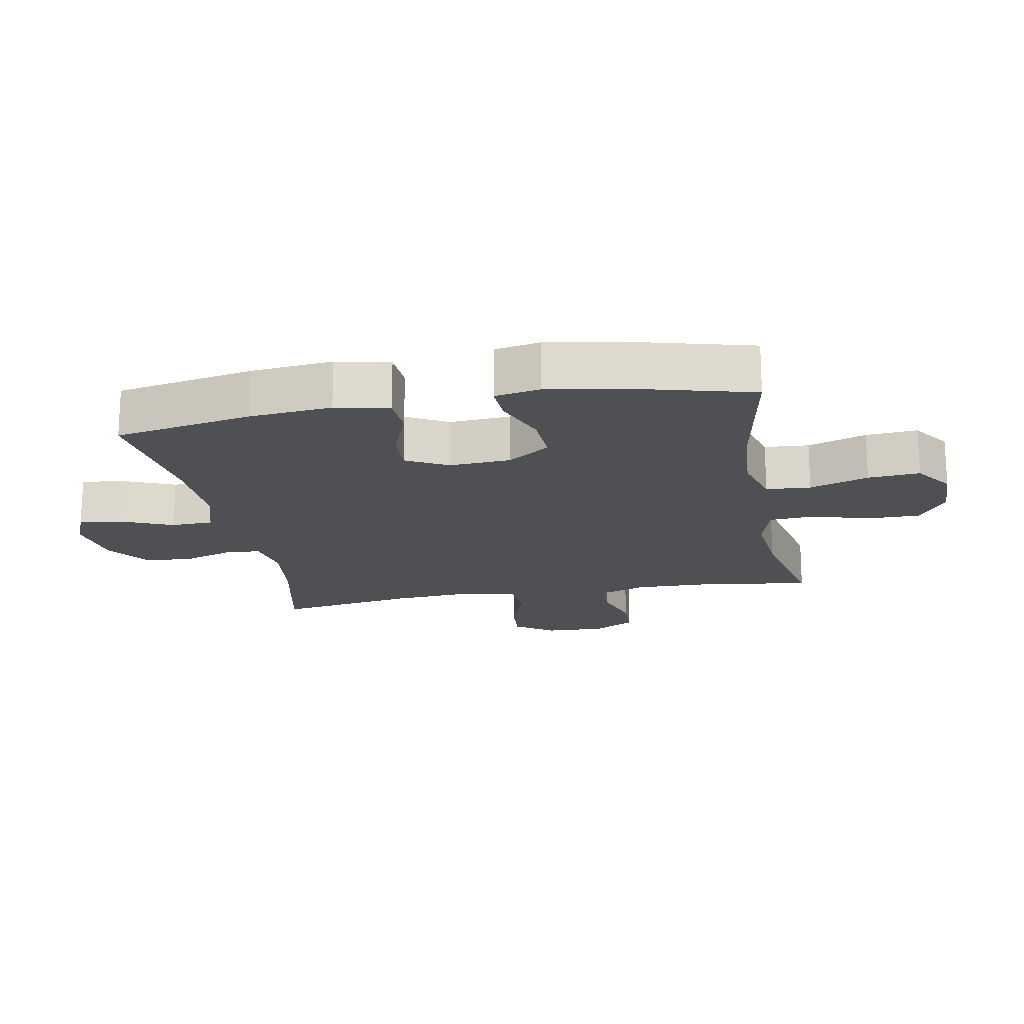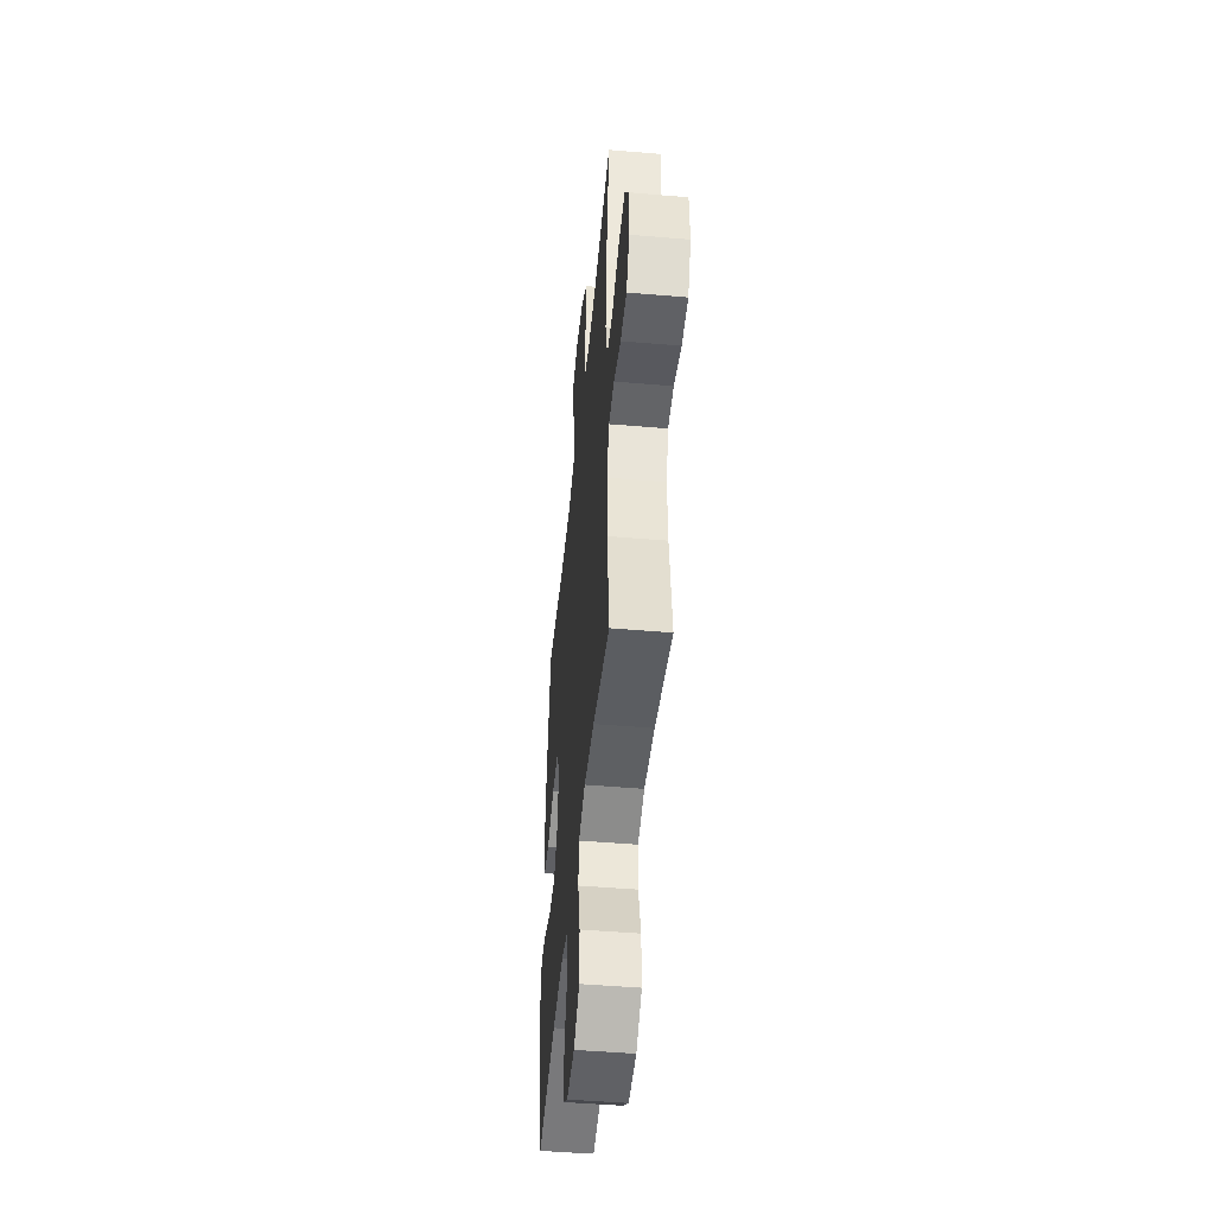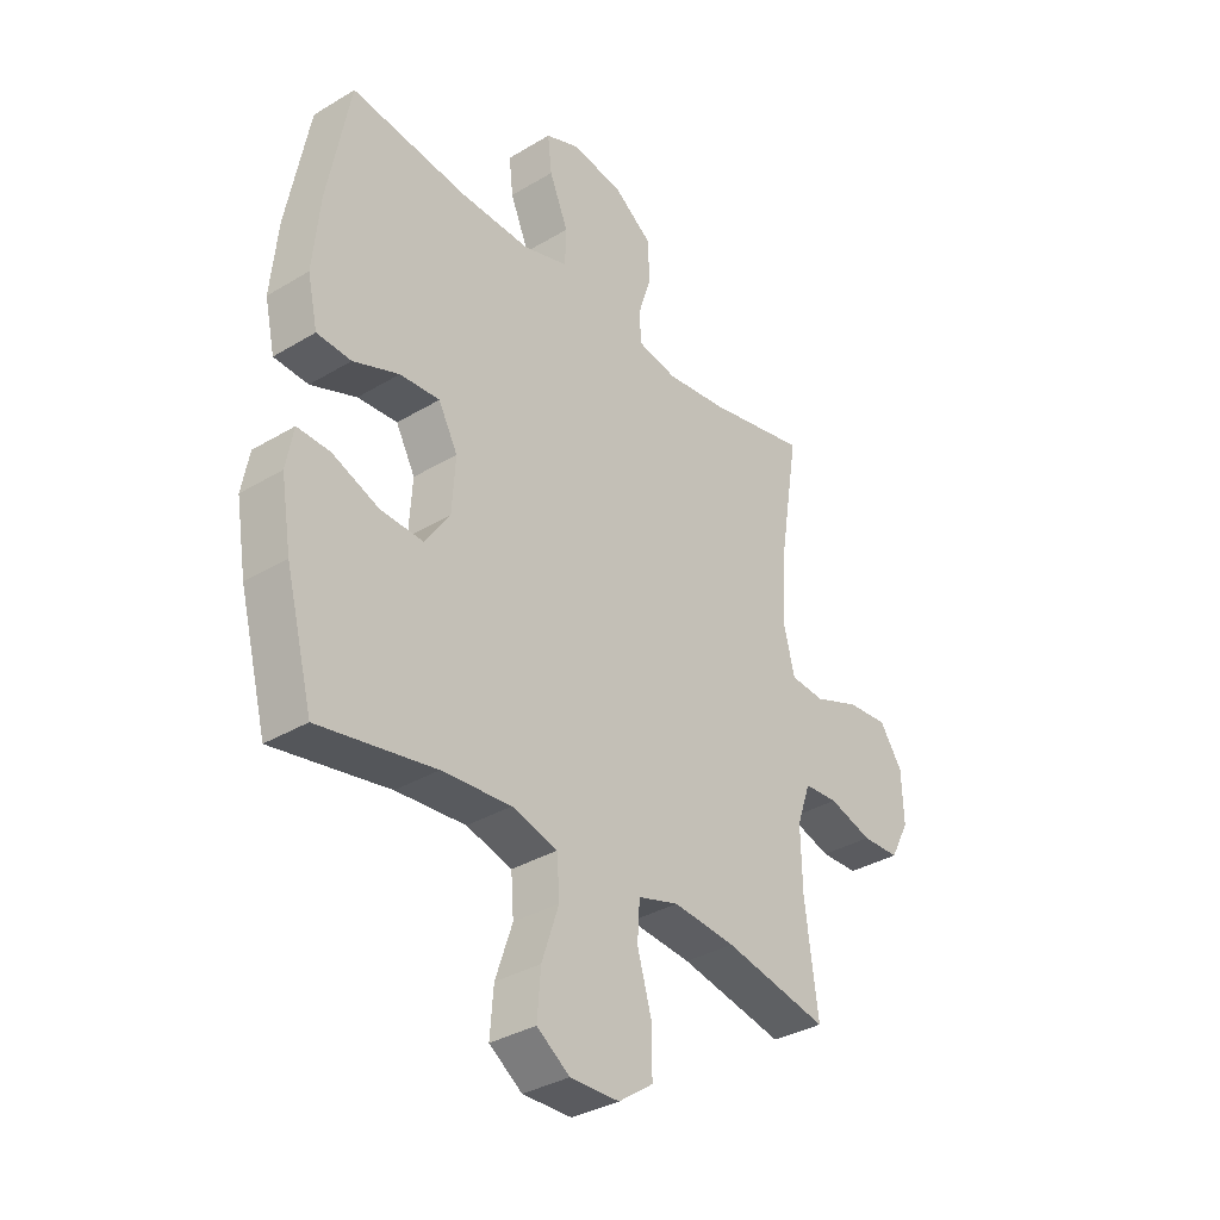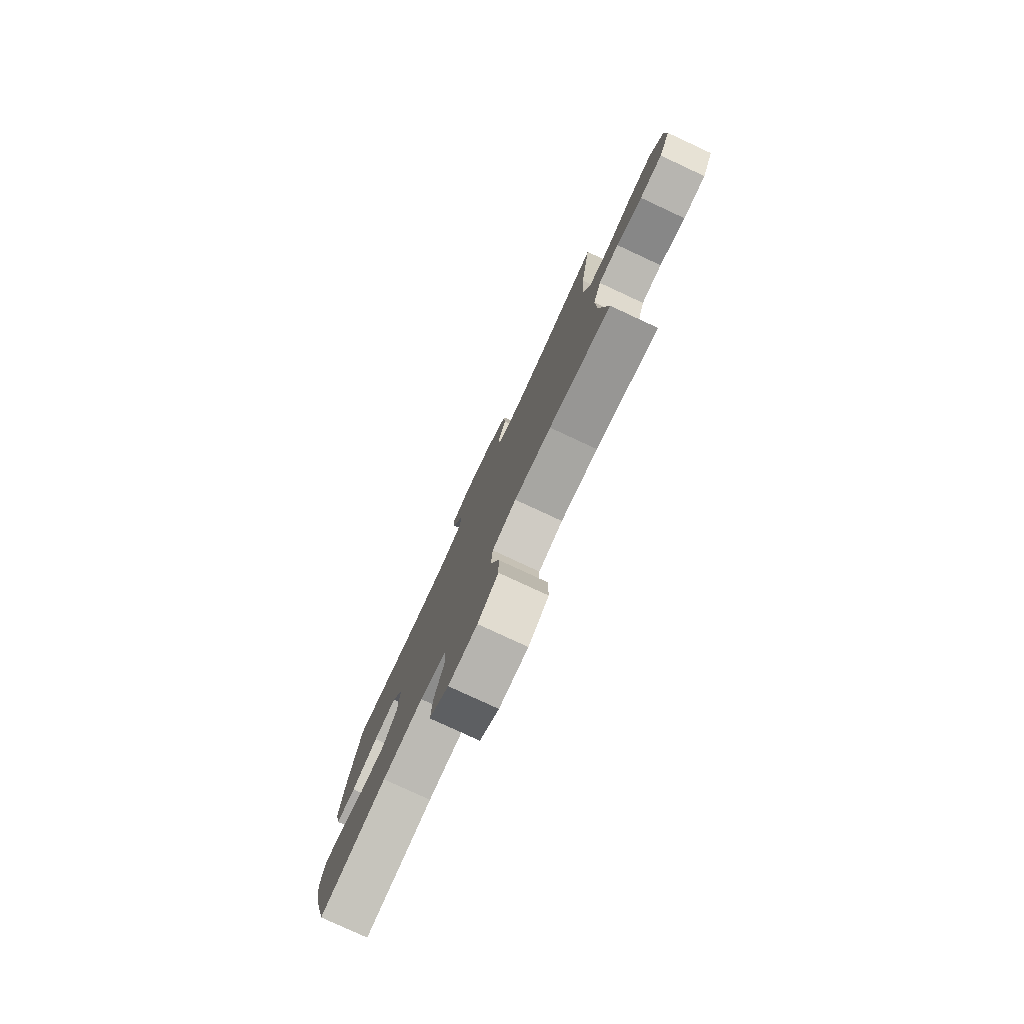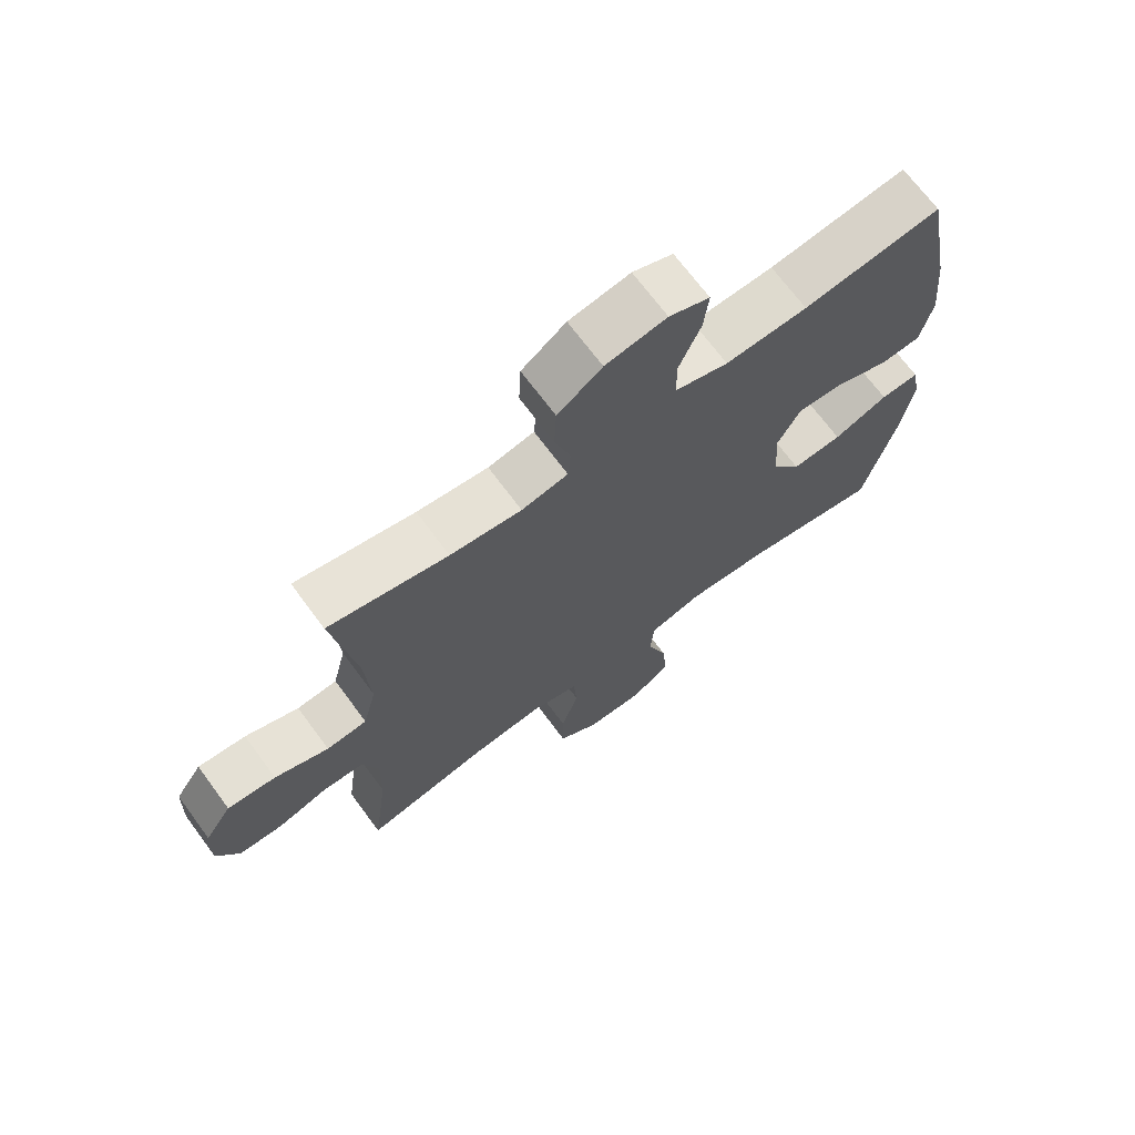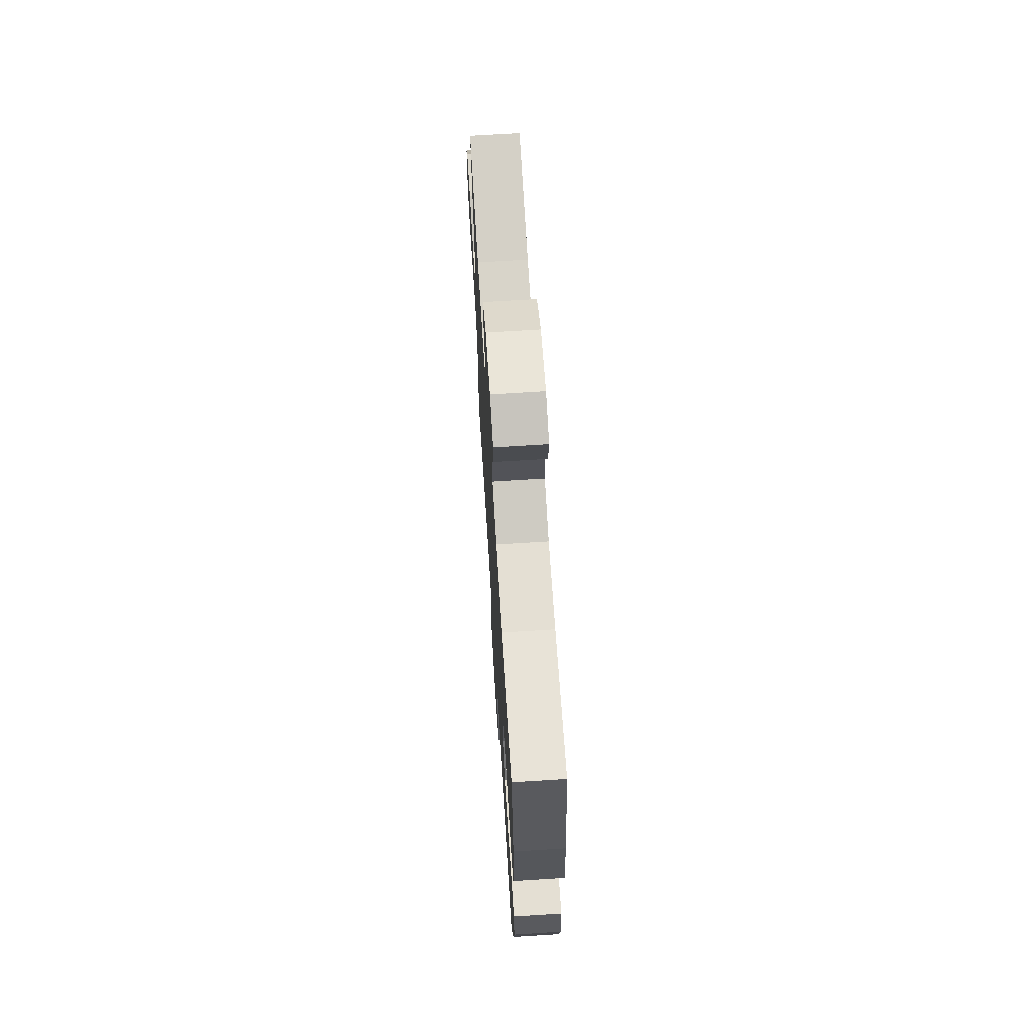
<metadata>
{"format":"obj","ext":"obj","renderer":"f3d","projection":"perspective","resolution":1024,"background":"white","views":[{"elev":-18.5,"azim":100.5,"up":"+Y"},{"elev":-47.6,"azim":-95.5,"up":"+Z"},{"elev":-34.4,"azim":129.0,"up":"+Z"},{"elev":-79.4,"azim":-114.9,"up":"+Z"},{"elev":69.6,"azim":-36.5,"up":"+Z"},{"elev":68.7,"azim":86.4,"up":"+Z"}]}
</metadata>
<code>
o path9820
v -0.4434 0.0375 0.2817
v -0.434 0.0375 0.1475
v -0.4557 0.0375 0.05957
v -0.5211 0.0375 0.05431
v -0.6081 0.0375 0.08722
v -0.6861 0.0375 0.09363
v -0.7296 0.0375 0.02953
v -0.7333 0.0375 -0.06657
v -0.6971 0.0375 -0.1355
v -0.6256 0.0375 -0.1377
v -0.5429 0.0375 -0.1117
v -0.4781 0.0375 -0.1158
v -0.4522 0.0375 -0.1903
v -0.4548 0.0375 -0.3047
v -0.4797 0.0375 -0.4959
v -0.2808 0.0375 -0.454
v -0.1617 0.0375 -0.4425
v -0.08384 0.0375 -0.4655
v -0.07906 0.0375 -0.5372
v -0.1065 0.0375 -0.633
v -0.1069 0.0375 -0.7186
v -0.04082 0.0375 -0.7654
v 0.05281 0.0375 -0.7671
v 0.1154 0.0375 -0.7231
v 0.1088 0.0375 -0.6386
v 0.07625 0.0375 -0.5426
v 0.08152 0.0375 -0.4698
v 0.1684 0.0375 -0.4455
v 0.3009 0.0375 -0.4557
v 0.5222 0.0375 -0.4959
v 0.5746 0.0375 -0.2952
v 0.594 0.0375 -0.1765
v 0.5801 0.0375 -0.102
v 0.5174 0.0375 -0.1045
v 0.429 0.0375 -0.1397
v 0.3473 0.0375 -0.144
v 0.2998 0.0375 -0.07491
v 0.2933 0.0375 0.02542
v 0.33 0.0375 0.09384
v 0.4058 0.0375 0.08875
v 0.4932 0.0375 0.05493
v 0.5586 0.0375 0.05883
v 0.578 0.0375 0.1463
v 0.5649 0.0375 0.2808
v 0.5222 0.0375 0.5058
v 0.299 0.0375 0.4767
v 0.1658 0.0375 0.4723
v 0.08002 0.0375 0.4987
v 0.07791 0.0375 0.5671
v 0.1138 0.0375 0.6527
v 0.1215 0.0375 0.722
v 0.05609 0.0375 0.7482
v -0.04289 0.0375 0.7316
v -0.1146 0.0375 0.6795
v -0.1181 0.0375 0.602
v -0.09254 0.0375 0.522
v -0.09677 0.0375 0.4656
v -0.1719 0.0375 0.4508
v -0.2871 0.0375 0.4648
v -0.4797 0.0375 0.5058
v -0.4434 -0.0375 0.2817
v -0.434 -0.0375 0.1475
v -0.4557 -0.0375 0.05957
v -0.5211 -0.0375 0.05431
v -0.6081 -0.0375 0.08722
v -0.6861 -0.0375 0.09363
v -0.7296 -0.0375 0.02953
v -0.7333 -0.0375 -0.06657
v -0.6971 -0.0375 -0.1355
v -0.6256 -0.0375 -0.1377
v -0.5429 -0.0375 -0.1117
v -0.4781 -0.0375 -0.1158
v -0.4522 -0.0375 -0.1903
v -0.4548 -0.0375 -0.3047
v -0.4797 -0.0375 -0.4959
v -0.2808 -0.0375 -0.454
v -0.1617 -0.0375 -0.4425
v -0.08384 -0.0375 -0.4655
v -0.07906 -0.0375 -0.5372
v -0.1065 -0.0375 -0.633
v -0.1069 -0.0375 -0.7186
v -0.04082 -0.0375 -0.7654
v 0.05281 -0.0375 -0.7671
v 0.1154 -0.0375 -0.7231
v 0.1088 -0.0375 -0.6386
v 0.07625 -0.0375 -0.5426
v 0.08152 -0.0375 -0.4698
v 0.1684 -0.0375 -0.4455
v 0.3009 -0.0375 -0.4557
v 0.5222 -0.0375 -0.4959
v 0.5746 -0.0375 -0.2952
v 0.594 -0.0375 -0.1765
v 0.5801 -0.0375 -0.102
v 0.5174 -0.0375 -0.1045
v 0.429 -0.0375 -0.1397
v 0.3473 -0.0375 -0.144
v 0.2998 -0.0375 -0.07491
v 0.2933 -0.0375 0.02542
v 0.33 -0.0375 0.09384
v 0.4058 -0.0375 0.08875
v 0.4932 -0.0375 0.05493
v 0.5586 -0.0375 0.05883
v 0.578 -0.0375 0.1463
v 0.5649 -0.0375 0.2808
v 0.5222 -0.0375 0.5058
v 0.299 -0.0375 0.4767
v 0.1658 -0.0375 0.4723
v 0.08002 -0.0375 0.4987
v 0.07791 -0.0375 0.5671
v 0.1138 -0.0375 0.6527
v 0.1215 -0.0375 0.722
v 0.05609 -0.0375 0.7482
v -0.04289 -0.0375 0.7316
v -0.1146 -0.0375 0.6795
v -0.1181 -0.0375 0.602
v -0.09254 -0.0375 0.522
v -0.09677 -0.0375 0.4656
v -0.1719 -0.0375 0.4508
v -0.2871 -0.0375 0.4648
v -0.4797 -0.0375 0.5058
v -0.04082 0.0375 -0.7654
v 0.05281 0.0375 -0.7671
v 0.1154 0.0375 -0.7231
v -0.1069 0.0375 -0.7186
v 0.1088 0.0375 -0.6386
v -0.1065 0.0375 -0.633
v 0.07625 0.0375 -0.5426
v -0.07906 0.0375 -0.5372
v 0.08152 0.0375 -0.4698
v 0.08152 0.0375 -0.4698
v -0.08384 0.0375 -0.4655
v -0.08384 0.0375 -0.4655
v 0.3009 0.0375 -0.4557
v 0.5222 0.0375 -0.4959
v 0.5222 0.0375 -0.4959
v -0.4797 0.0375 -0.4959
v -0.4797 0.0375 -0.4959
v -0.2808 0.0375 -0.454
v 0.1684 0.0375 -0.4455
v -0.1617 0.0375 -0.4425
v -0.4548 0.0375 -0.3047
v 0.5746 0.0375 -0.2952
v -0.4522 0.0375 -0.1903
v 0.594 0.0375 -0.1765
v -0.4781 0.0375 -0.1158
v -0.4781 0.0375 -0.1158
v 0.429 0.0375 -0.1397
v 0.3473 0.0375 -0.144
v 0.5801 0.0375 -0.102
v 0.5801 0.0375 -0.102
v 0.2998 0.0375 -0.07491
v 0.5174 0.0375 -0.1045
v -0.6971 0.0375 -0.1355
v -0.6971 0.0375 -0.1355
v -0.6256 0.0375 -0.1377
v -0.5429 0.0375 -0.1117
v -0.7333 0.0375 -0.06657
v 0.2933 0.0375 0.02542
v -0.7296 0.0375 0.02953
v 0.33 0.0375 0.09384
v 0.33 0.0375 0.09384
v -0.6861 0.0375 0.09363
v -0.6861 0.0375 0.09363
v -0.6081 0.0375 0.08722
v -0.5211 0.0375 0.05431
v -0.4557 0.0375 0.05957
v -0.4557 0.0375 0.05957
v 0.4058 0.0375 0.08875
v 0.4932 0.0375 0.05493
v 0.5586 0.0375 0.05883
v 0.5586 0.0375 0.05883
v 0.578 0.0375 0.1463
v -0.434 0.0375 0.1475
v 0.5649 0.0375 0.2808
v -0.4434 0.0375 0.2817
v -0.1719 0.0375 0.4508
v -0.2871 0.0375 0.4648
v -0.09677 0.0375 0.4656
v -0.09677 0.0375 0.4656
v -0.09254 0.0375 0.522
v 0.1658 0.0375 0.4723
v 0.08002 0.0375 0.4987
v 0.08002 0.0375 0.4987
v 0.299 0.0375 0.4767
v 0.5222 0.0375 0.5058
v 0.5222 0.0375 0.5058
v -0.4797 0.0375 0.5058
v -0.4797 0.0375 0.5058
v 0.07791 0.0375 0.5671
v -0.1181 0.0375 0.602
v 0.1138 0.0375 0.6527
v -0.1146 0.0375 0.6795
v 0.1215 0.0375 0.722
v 0.1215 0.0375 0.722
v -0.04289 0.0375 0.7316
v 0.05609 0.0375 0.7482
v -0.04082 -0.0375 -0.7654
v 0.05281 -0.0375 -0.7671
v 0.1154 -0.0375 -0.7231
v -0.1069 -0.0375 -0.7186
v 0.1088 -0.0375 -0.6386
v -0.1065 -0.0375 -0.633
v 0.07625 -0.0375 -0.5426
v -0.07906 -0.0375 -0.5372
v 0.08152 -0.0375 -0.4698
v 0.08152 -0.0375 -0.4698
v -0.08384 -0.0375 -0.4655
v -0.08384 -0.0375 -0.4655
v 0.3009 -0.0375 -0.4557
v 0.5222 -0.0375 -0.4959
v 0.5222 -0.0375 -0.4959
v -0.4797 -0.0375 -0.4959
v -0.4797 -0.0375 -0.4959
v -0.2808 -0.0375 -0.454
v 0.1684 -0.0375 -0.4455
v -0.1617 -0.0375 -0.4425
v -0.4548 -0.0375 -0.3047
v 0.5746 -0.0375 -0.2952
v -0.4522 -0.0375 -0.1903
v 0.594 -0.0375 -0.1765
v -0.4781 -0.0375 -0.1158
v -0.4781 -0.0375 -0.1158
v 0.429 -0.0375 -0.1397
v 0.3473 -0.0375 -0.144
v 0.5801 -0.0375 -0.102
v 0.5801 -0.0375 -0.102
v 0.2998 -0.0375 -0.07491
v 0.5174 -0.0375 -0.1045
v -0.6971 -0.0375 -0.1355
v -0.6971 -0.0375 -0.1355
v -0.6256 -0.0375 -0.1377
v -0.5429 -0.0375 -0.1117
v -0.7333 -0.0375 -0.06657
v 0.2933 -0.0375 0.02542
v -0.7296 -0.0375 0.02953
v 0.33 -0.0375 0.09384
v 0.33 -0.0375 0.09384
v -0.6861 -0.0375 0.09363
v -0.6861 -0.0375 0.09363
v -0.6081 -0.0375 0.08722
v -0.5211 -0.0375 0.05431
v -0.4557 -0.0375 0.05957
v -0.4557 -0.0375 0.05957
v 0.4058 -0.0375 0.08875
v 0.4932 -0.0375 0.05493
v 0.5586 -0.0375 0.05883
v 0.5586 -0.0375 0.05883
v 0.578 -0.0375 0.1463
v -0.434 -0.0375 0.1475
v 0.5649 -0.0375 0.2808
v -0.4434 -0.0375 0.2817
v -0.1719 -0.0375 0.4508
v -0.2871 -0.0375 0.4648
v -0.09677 -0.0375 0.4656
v -0.09677 -0.0375 0.4656
v -0.09254 -0.0375 0.522
v 0.1658 -0.0375 0.4723
v 0.08002 -0.0375 0.4987
v 0.08002 -0.0375 0.4987
v 0.299 -0.0375 0.4767
v 0.5222 -0.0375 0.5058
v 0.5222 -0.0375 0.5058
v -0.4797 -0.0375 0.5058
v -0.4797 -0.0375 0.5058
v 0.07791 -0.0375 0.5671
v -0.1181 -0.0375 0.602
v 0.1138 -0.0375 0.6527
v -0.1146 -0.0375 0.6795
v 0.1215 -0.0375 0.722
v 0.1215 -0.0375 0.722
v -0.04289 -0.0375 0.7316
v 0.05609 -0.0375 0.7482
f 240 232 241
f 214 217 212
f 261 260 250
f 254 252 234
f 223 218 220
f 249 242 234
f 241 221 242
f 233 231 240
f 242 219 227
f 238 235 240
f 218 223 209
f 214 219 217
f 234 242 227
f 219 216 227
f 227 215 224
f 257 236 260
f 268 266 271
f 251 253 263
f 231 233 229
f 256 265 266
f 221 241 232
f 269 272 267
f 248 245 246
f 260 236 250
f 197 202 200
f 228 220 225
f 197 201 202
f 232 240 231
f 251 249 252
f 253 251 252
f 227 205 215
f 254 258 256
f 205 204 203
f 224 209 223
f 201 198 199
f 202 203 204
f 197 198 201
f 223 220 228
f 224 215 209
f 233 240 235
f 221 219 242
f 272 271 267
f 248 244 245
f 252 249 234
f 218 209 210
f 257 234 236
f 257 254 234
f 258 254 257
f 267 271 265
f 236 244 250
f 265 256 258
f 250 244 248
f 207 204 205
f 227 216 207
f 203 202 201
f 227 207 205
f 265 271 266
f 216 219 214
f 22 23 83 82
f 23 24 84 83
f 21 22 82 81
f 24 25 85 84
f 20 21 81 80
f 25 26 86 85
f 19 20 80 79
f 26 130 206 86
f 132 19 79 208
f 29 135 211 89
f 137 16 76 213
f 27 28 88 87
f 17 18 78 77
f 28 29 89 88
f 16 17 77 76
f 14 15 75 74
f 30 31 91 90
f 13 14 74 73
f 31 32 92 91
f 146 13 73 222
f 35 36 96 95
f 32 150 226 92
f 36 37 97 96
f 34 35 95 94
f 33 34 94 93
f 154 10 70 230
f 10 11 71 70
f 8 9 69 68
f 11 12 72 71
f 37 38 98 97
f 7 8 68 67
f 38 161 237 98
f 163 7 67 239
f 5 6 66 65
f 4 5 65 64
f 167 4 64 243
f 40 41 101 100
f 41 171 247 101
f 42 43 103 102
f 2 3 63 62
f 39 40 100 99
f 43 44 104 103
f 1 2 62 61
f 58 59 119 118
f 179 58 118 255
f 56 57 117 116
f 47 183 259 107
f 46 47 107 106
f 186 46 106 262
f 44 45 105 104
f 188 1 61 264
f 59 60 120 119
f 48 49 109 108
f 55 56 116 115
f 49 50 110 109
f 54 55 115 114
f 50 194 270 110
f 53 54 114 113
f 52 53 113 112
f 51 52 112 111
f 164 165 156
f 138 136 141
f 185 174 184
f 178 158 176
f 147 144 142
f 173 158 166
f 165 166 145
f 157 164 155
f 166 151 143
f 162 164 159
f 142 133 147
f 138 141 143
f 158 151 166
f 143 151 140
f 151 148 139
f 181 184 160
f 192 195 190
f 175 187 177
f 155 153 157
f 180 190 189
f 145 156 165
f 193 191 196
f 172 170 169
f 184 174 160
f 121 124 126
f 152 149 144
f 121 126 125
f 156 155 164
f 175 176 173
f 177 176 175
f 151 139 129
f 178 180 182
f 129 127 128
f 148 147 133
f 125 123 122
f 126 128 127
f 121 125 122
f 147 152 144
f 148 133 139
f 157 159 164
f 145 166 143
f 196 191 195
f 172 169 168
f 176 158 173
f 142 134 133
f 181 160 158
f 181 158 178
f 182 181 178
f 191 189 195
f 160 174 168
f 189 182 180
f 174 172 168
f 131 129 128
f 151 131 140
f 127 125 126
f 151 129 131
f 189 190 195
f 140 138 143

</code>
